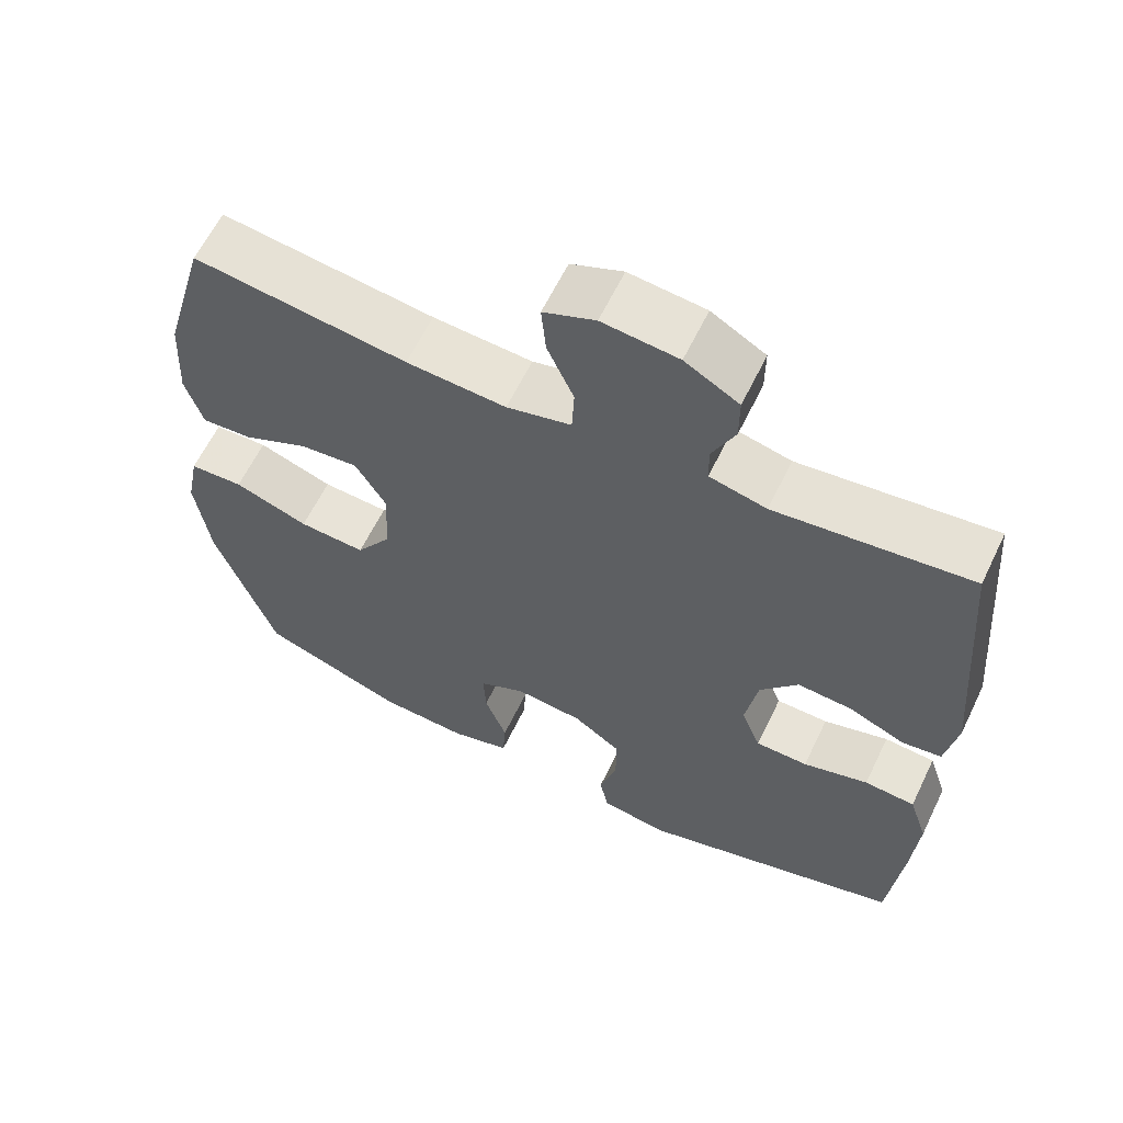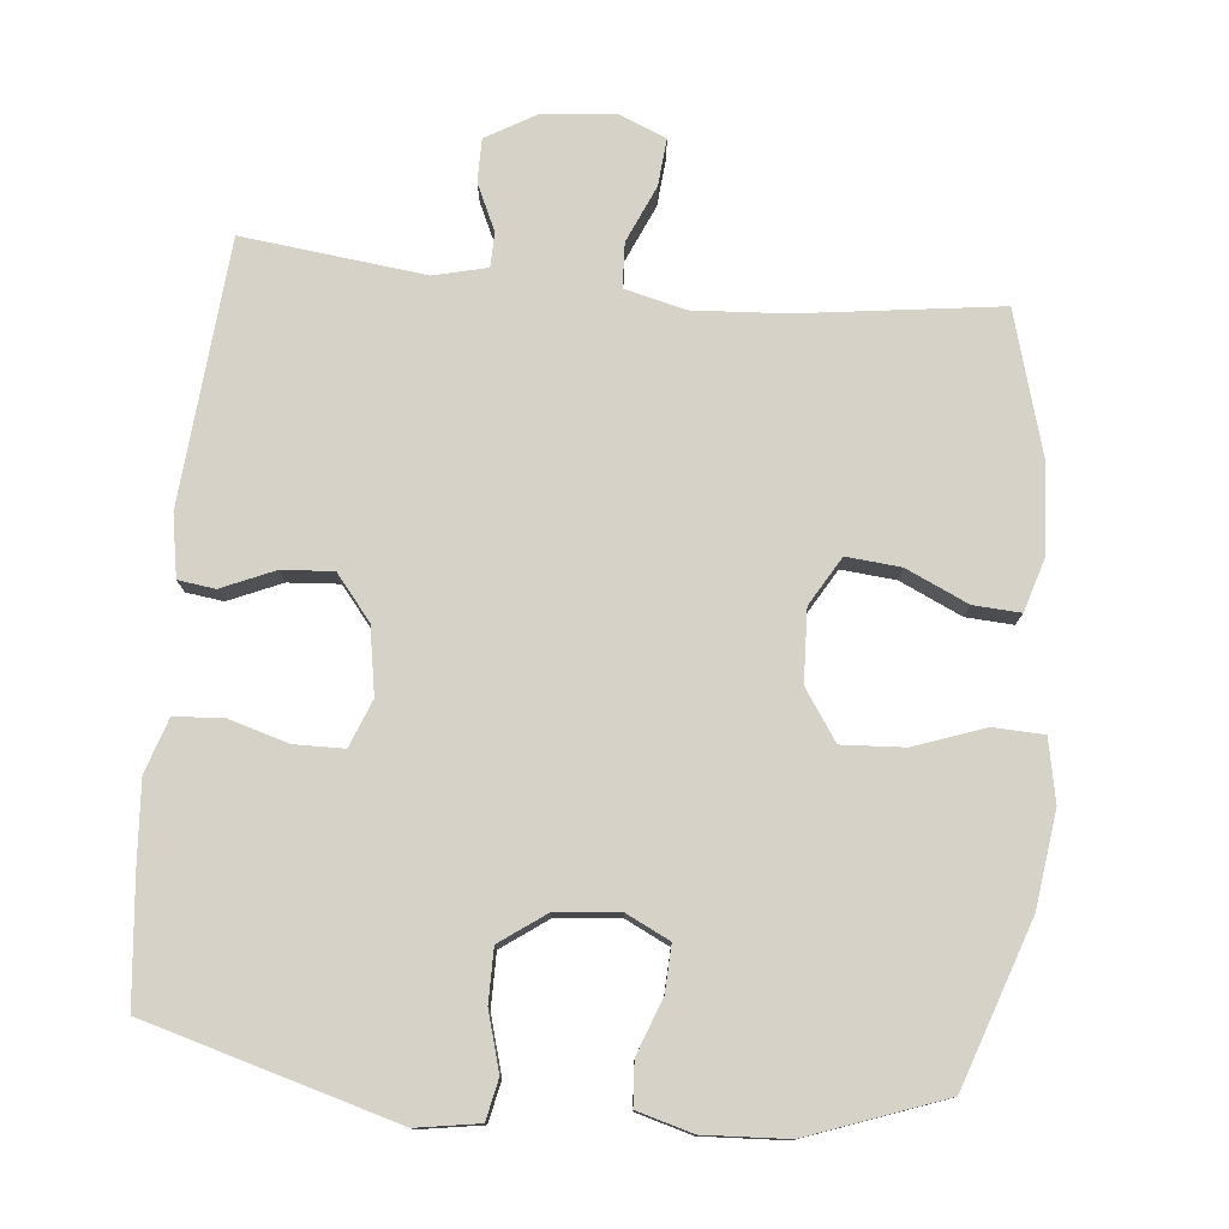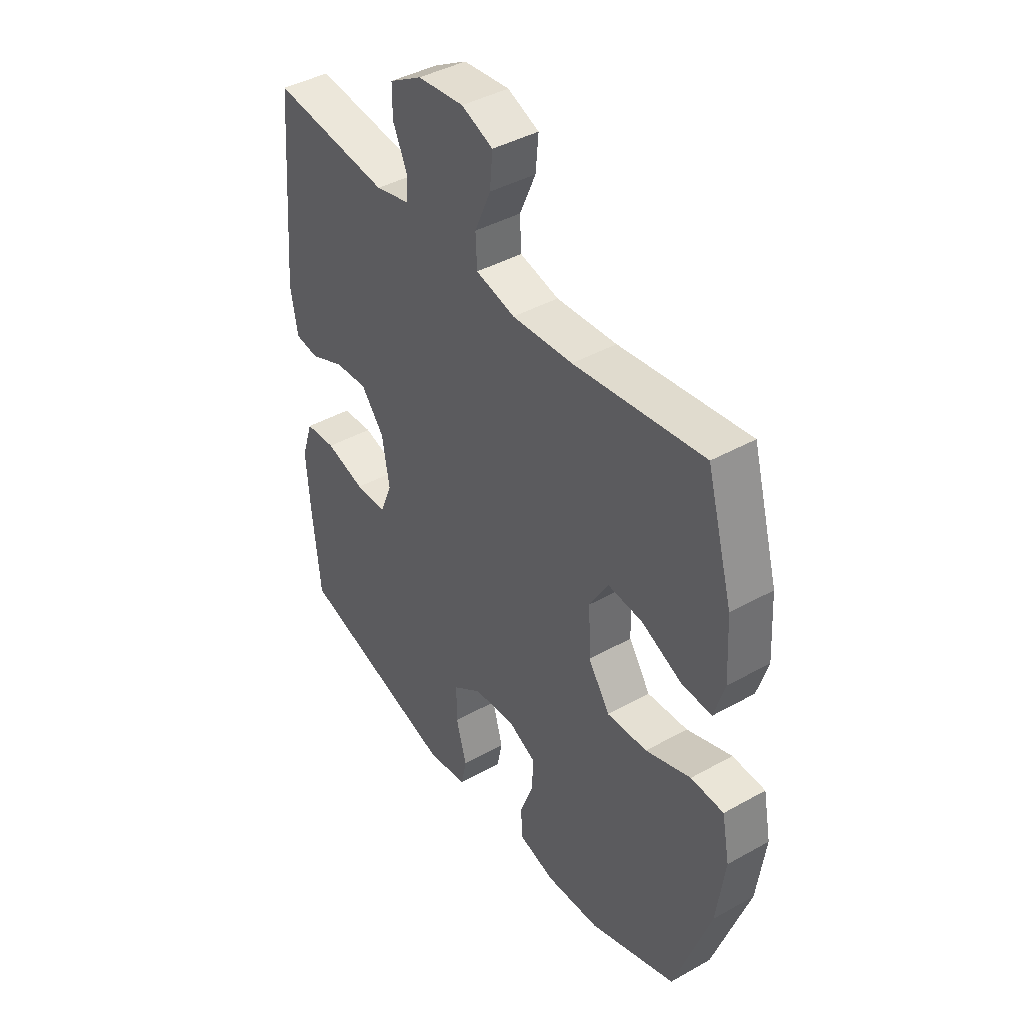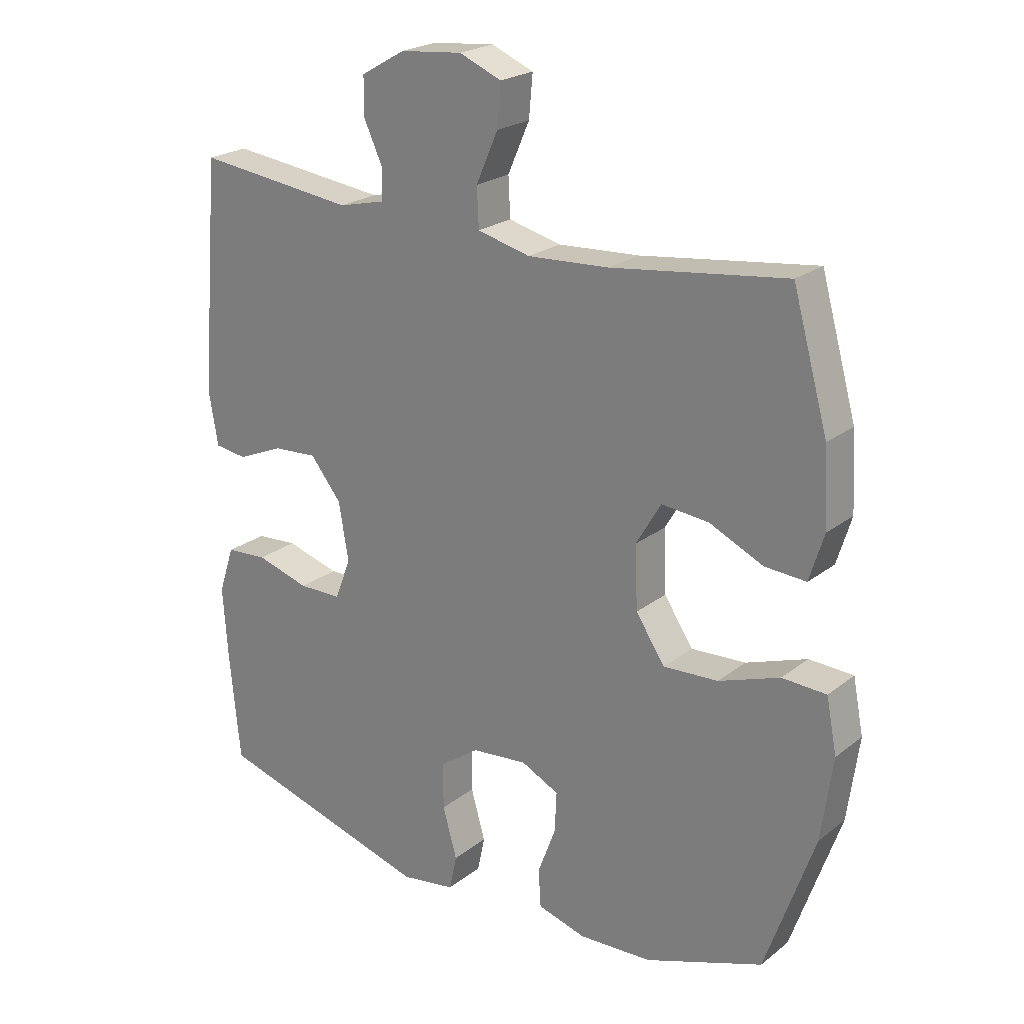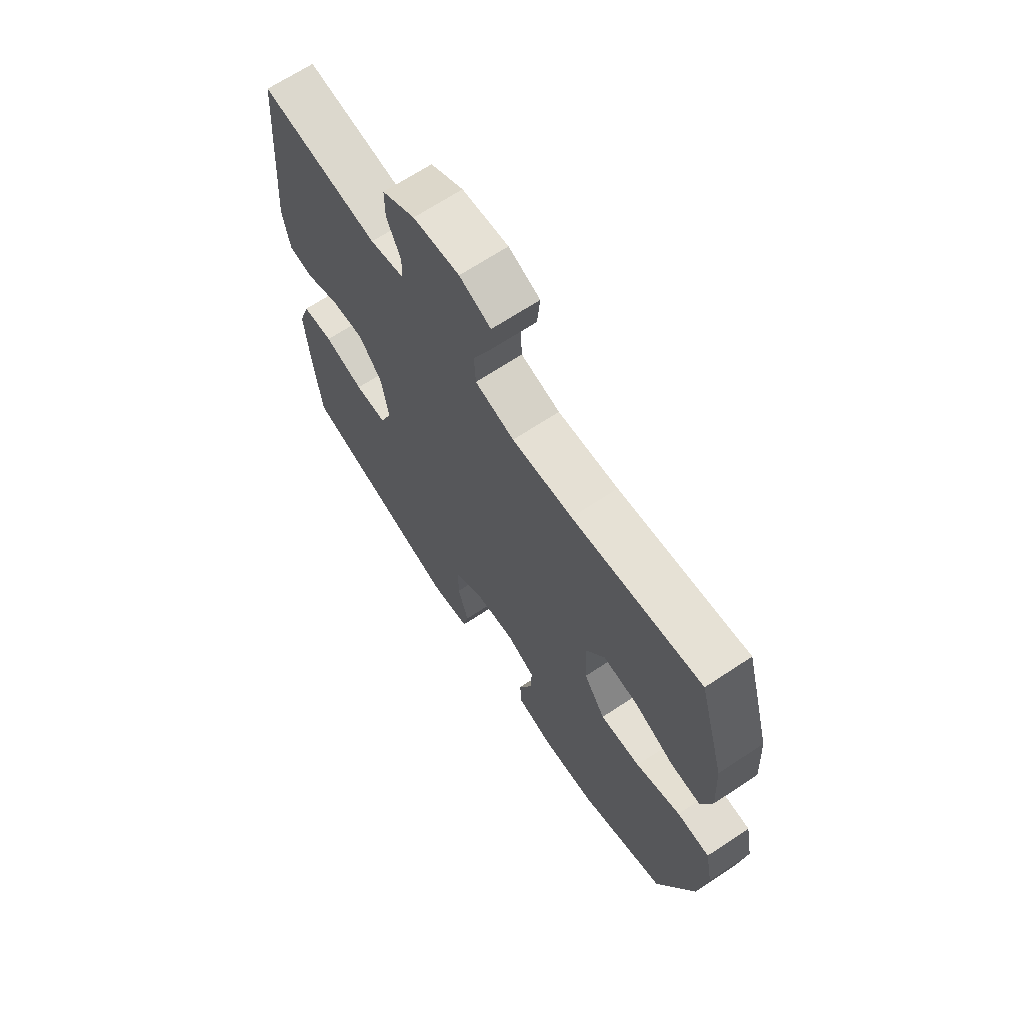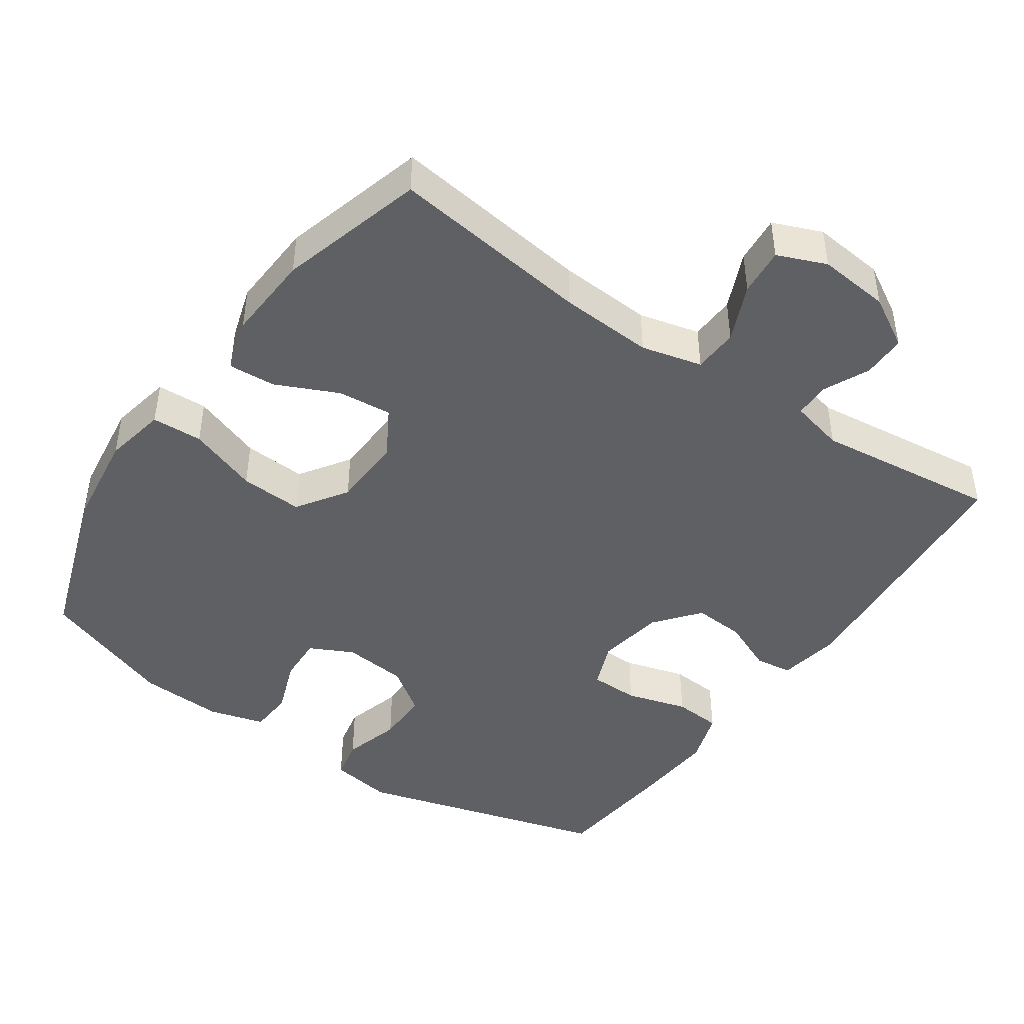
<metadata>
{"format":"obj","ext":"obj","renderer":"f3d","projection":"perspective","resolution":1024,"background":"white","views":[{"elev":62.0,"azim":25.8,"up":"+Z"},{"elev":77.5,"azim":-174.5,"up":"+Y"},{"elev":41.7,"azim":-124.1,"up":"+Z"},{"elev":22.7,"azim":-142.5,"up":"+Z"},{"elev":67.6,"azim":-123.6,"up":"+Z"},{"elev":-44.8,"azim":-34.7,"up":"+Y"}]}
</metadata>
<code>
v -0.5 0.07 -0.5
v -0.579 0.07 -0.272
v -0.597 0.07 -0.138
v -0.58 0.07 -0.051
v -0.509 0.07 -0.048
v -0.411 0.07 -0.083
v -0.323 0.07 -0.088
v -0.276 0.07 -0.018
v -0.272 0.07 0.083
v -0.312 0.07 0.151
v -0.388 0.07 0.144
v -0.475 0.07 0.104
v -0.541 0.07 0.1
v -0.564 0.07 0.175
v -0.557 0.07 0.297
v -0.5 0.07 0.5
v -0.219 0.07 0.463
v -0.088 0.07 0.455
v -0.003 0.07 0.476
v 0 0.07 0.539
v -0.035 0.07 0.619
v -0.041 0.07 0.686
v 0.027 0.07 0.714
v 0.127 0.07 0.704
v 0.198 0.07 0.663
v 0.198 0.07 0.602
v 0.168 0.07 0.537
v 0.169 0.07 0.488
v 0.244 0.07 0.47
v 0.5 0.07 0.5
v 0.531 0.07 0.128
v 0.516 0.07 0.041
v 0.464 0.07 0.034
v 0.39 0.07 0.066
v 0.318 0.07 0.071
v 0.268 0.07 0.009
v 0.252 0.07 -0.085
v 0.278 0.07 -0.151
v 0.347 0.07 -0.152
v 0.433 0.07 -0.127
v 0.5 0.07 -0.132
v 0.525 0.07 -0.208
v 0.517 0.07 -0.324
v 0.5 0.07 -0.5
v 0.149 0.07 -0.6
v 0.061 0.07 -0.586
v 0.049 0.07 -0.529
v 0.072 0.07 -0.448
v 0.072 0.07 -0.373
v 0.009 0.07 -0.328
v -0.081 0.07 -0.319
v -0.142 0.07 -0.349
v -0.139 0.07 -0.414
v -0.11 0.07 -0.492
v -0.114 0.07 -0.553
v -0.192 0.07 -0.575
v -0.31 0.07 -0.569
v -0.5 0 -0.5
v -0.579 0 -0.272
v -0.597 0 -0.138
v -0.58 0 -0.051
v -0.509 0 -0.048
v -0.411 0 -0.083
v -0.323 0 -0.088
v -0.276 0 -0.018
v -0.272 0 0.083
v -0.312 0 0.151
v -0.388 0 0.144
v -0.475 0 0.104
v -0.541 0 0.1
v -0.564 0 0.175
v -0.557 0 0.297
v -0.5 0 0.5
v -0.219 0 0.463
v -0.088 0 0.455
v -0.003 0 0.476
v 0 0 0.539
v -0.035 0 0.619
v -0.041 0 0.686
v 0.027 0 0.714
v 0.127 0 0.704
v 0.198 0 0.663
v 0.198 0 0.602
v 0.168 0 0.537
v 0.169 0 0.488
v 0.244 0 0.47
v 0.5 0 0.5
v 0.531 0 0.128
v 0.516 0 0.041
v 0.464 0 0.034
v 0.39 0 0.066
v 0.318 0 0.071
v 0.268 0 0.009
v 0.252 0 -0.085
v 0.278 0 -0.151
v 0.347 0 -0.152
v 0.433 0 -0.127
v 0.5 0 -0.132
v 0.525 0 -0.208
v 0.517 0 -0.324
v 0.5 0 -0.5
v 0.149 0 -0.6
v 0.061 0 -0.586
v 0.049 0 -0.529
v 0.072 0 -0.448
v 0.072 0 -0.373
v 0.009 0 -0.328
v -0.081 0 -0.319
v -0.142 0 -0.349
v -0.139 0 -0.414
v -0.11 0 -0.492
v -0.114 0 -0.553
v -0.192 0 -0.575
v -0.31 0 -0.569
f 53 54 55 56
f 52 53 56 57
f 45 46 47 48
f 45 48 49
f 44 45 49
f 43 44 49 50
f 39 40 41 42
f 38 39 42 43
f 31 32 33 34
f 29 30 31 34
f 28 29 34 35
f 24 25 26 27
f 24 27 28
f 23 24 28
f 20 21 22 23
f 19 20 23 28
f 18 19 28 35
f 14 15 16 17
f 11 12 13 14
f 10 11 14 17
f 9 10 17 18
f 3 4 5 6
f 3 6 7
f 2 3 7
f 52 57 1 2
f 51 52 2 7
f 38 43 50 51
f 37 38 51 7
f 36 37 7 8
f 18 35 36
f 8 9 18 36
f 113 112 111 110
f 114 113 110 109
f 105 104 103 102
f 106 105 102
f 106 102 101
f 107 106 101 100
f 99 98 97 96
f 100 99 96 95
f 91 90 89 88
f 91 88 87 86
f 92 91 86 85
f 84 83 82 81
f 85 84 81
f 85 81 80
f 80 79 78 77
f 85 80 77 76
f 92 85 76 75
f 74 73 72 71
f 71 70 69 68
f 74 71 68 67
f 75 74 67 66
f 63 62 61 60
f 64 63 60
f 64 60 59
f 59 58 114 109
f 64 59 109 108
f 108 107 100 95
f 64 108 95 94
f 65 64 94 93
f 93 92 75
f 93 75 66 65
f 1 58 59 2
f 2 59 60 3
f 3 60 61 4
f 4 61 62 5
f 5 62 63 6
f 6 63 64 7
f 7 64 65 8
f 8 65 66 9
f 9 66 67 10
f 10 67 68 11
f 11 68 69 12
f 12 69 70 13
f 13 70 71 14
f 14 71 72 15
f 15 72 73 16
f 16 73 74 17
f 17 74 75 18
f 18 75 76 19
f 19 76 77 20
f 20 77 78 21
f 21 78 79 22
f 22 79 80 23
f 23 80 81 24
f 24 81 82 25
f 25 82 83 26
f 26 83 84 27
f 27 84 85 28
f 28 85 86 29
f 29 86 87 30
f 30 87 88 31
f 31 88 89 32
f 32 89 90 33
f 33 90 91 34
f 34 91 92 35
f 35 92 93 36
f 36 93 94 37
f 37 94 95 38
f 38 95 96 39
f 39 96 97 40
f 40 97 98 41
f 41 98 99 42
f 42 99 100 43
f 43 100 101 44
f 44 101 102 45
f 45 102 103 46
f 46 103 104 47
f 47 104 105 48
f 48 105 106 49
f 49 106 107 50
f 50 107 108 51
f 51 108 109 52
f 52 109 110 53
f 53 110 111 54
f 54 111 112 55
f 55 112 113 56
f 56 113 114 57
f 57 114 58 1

</code>
